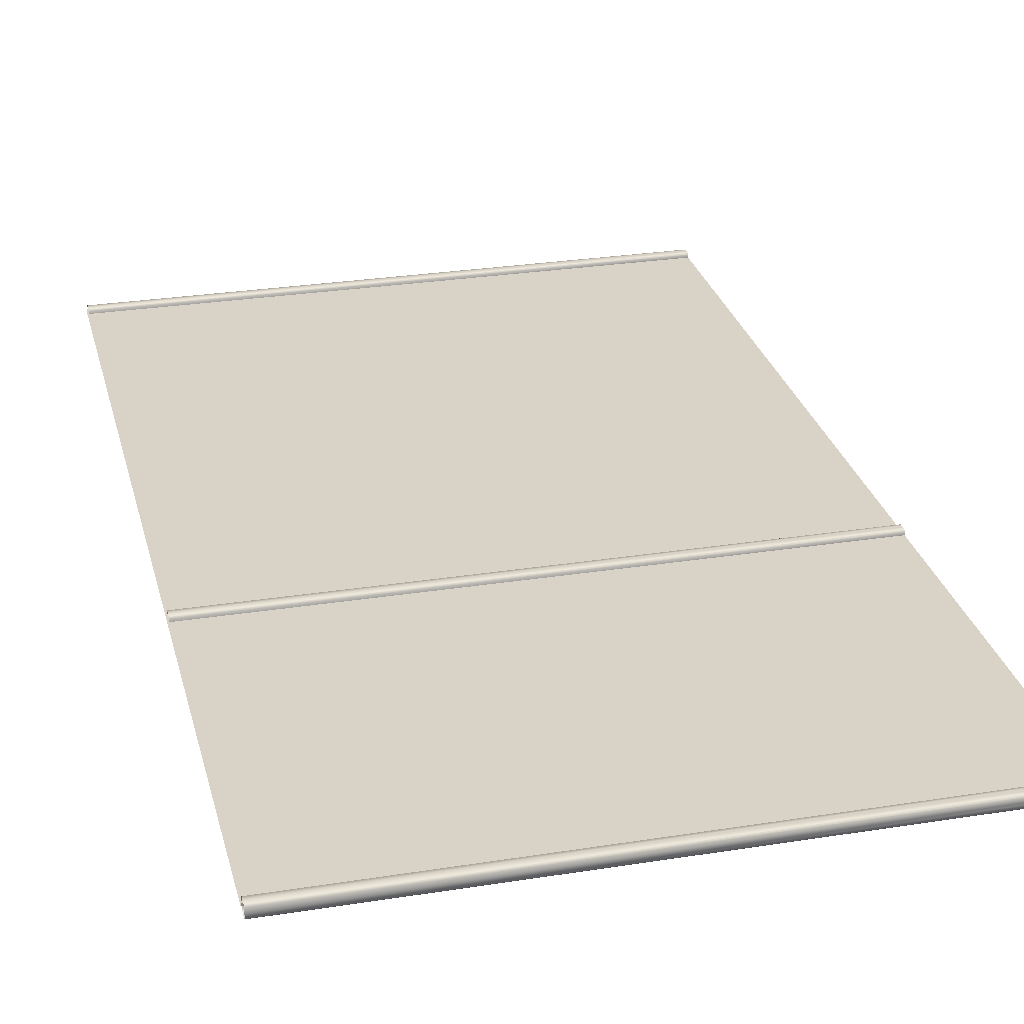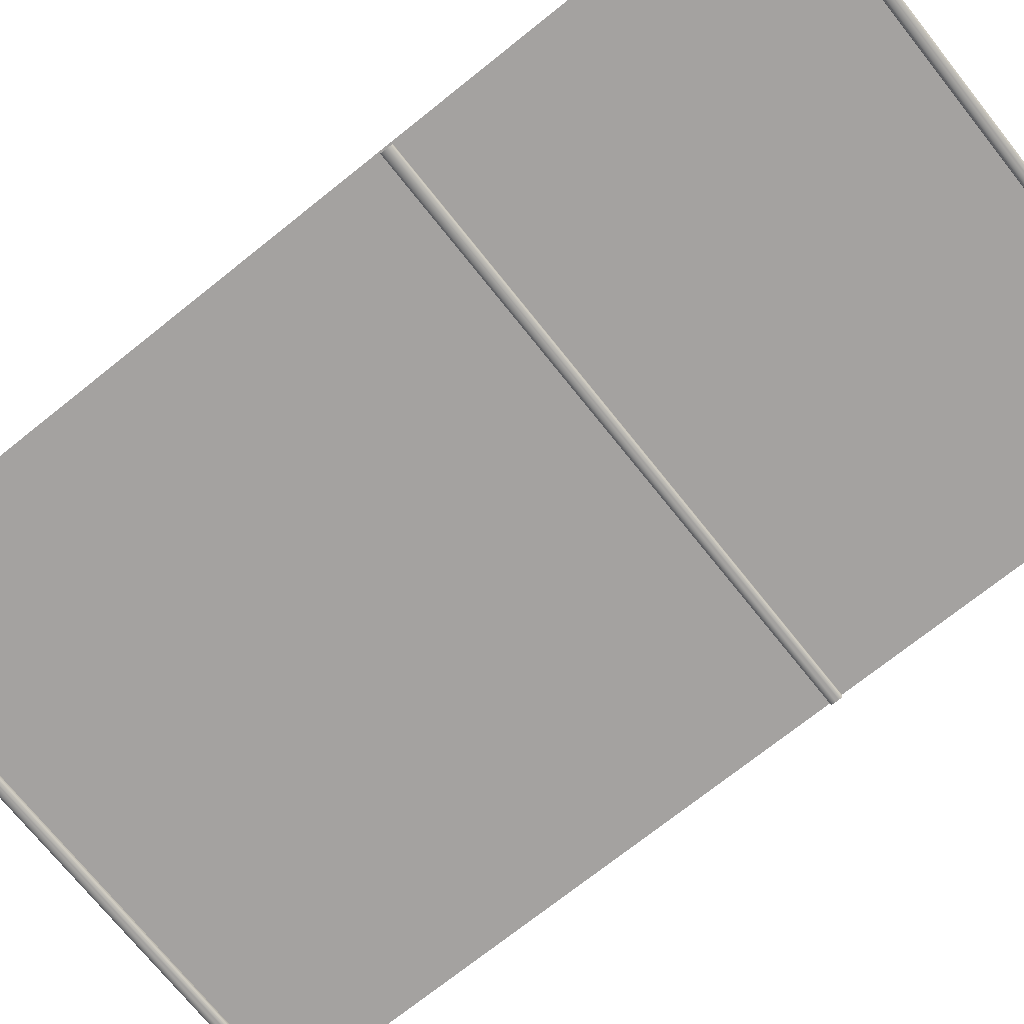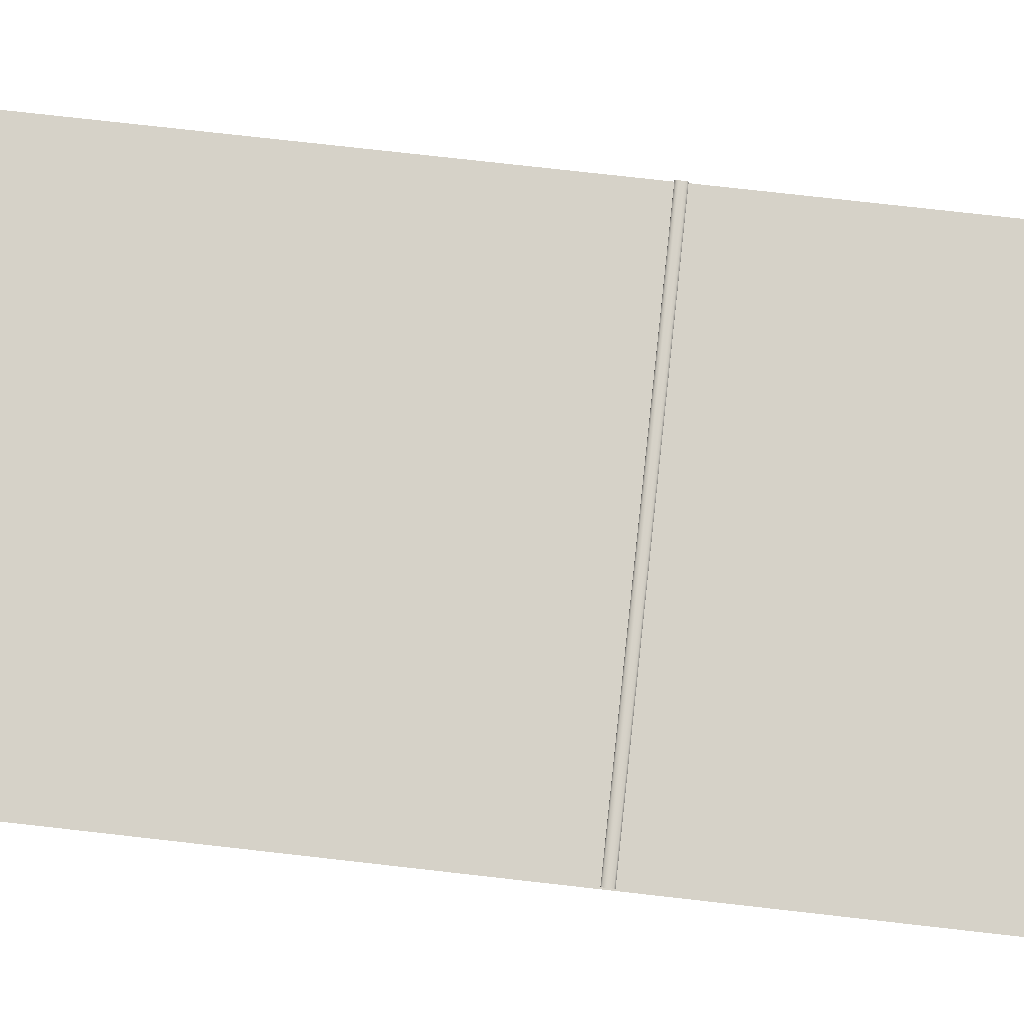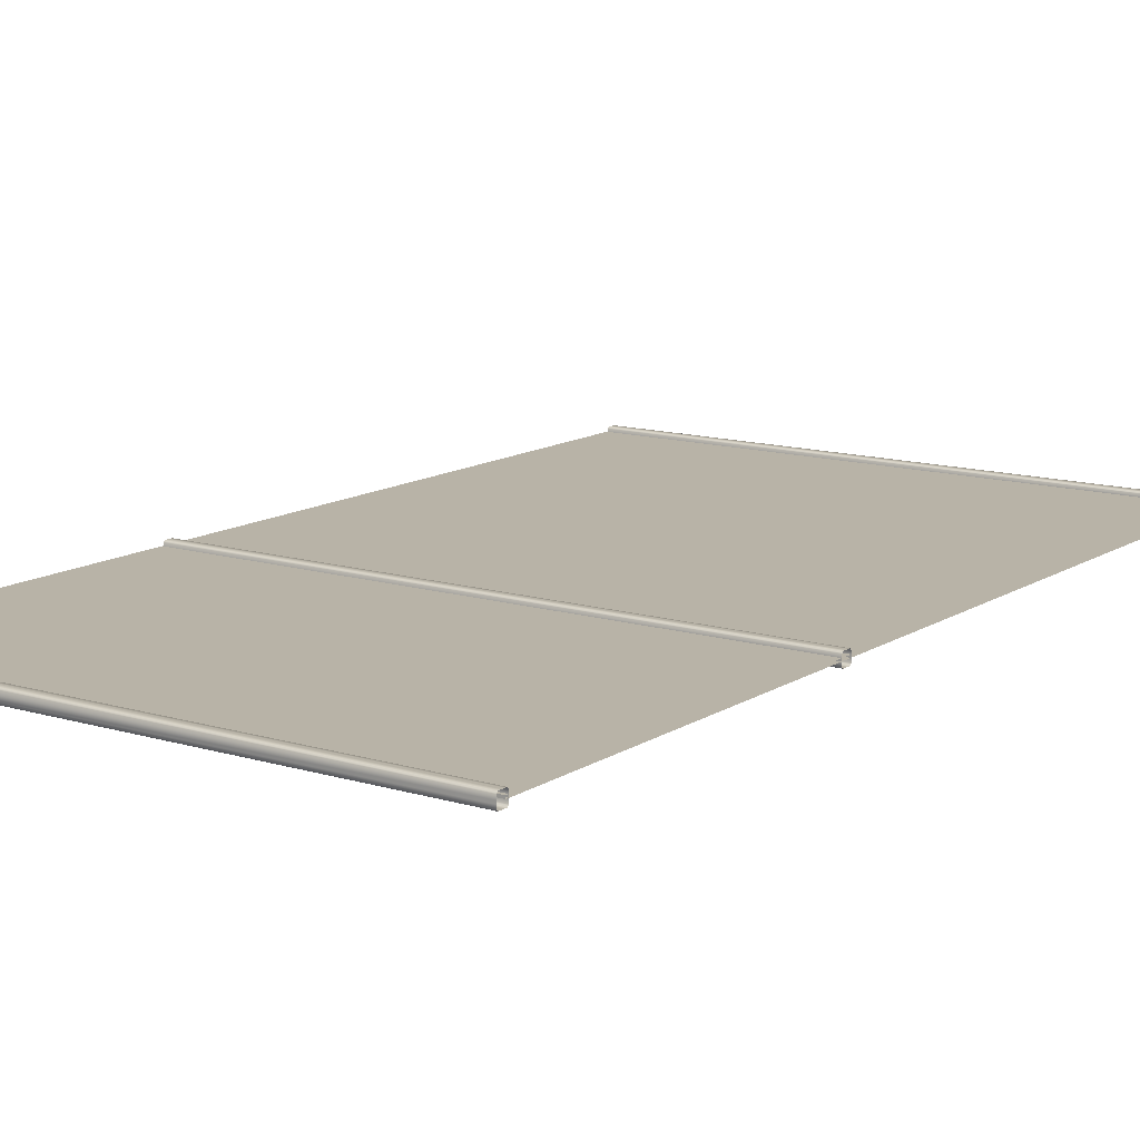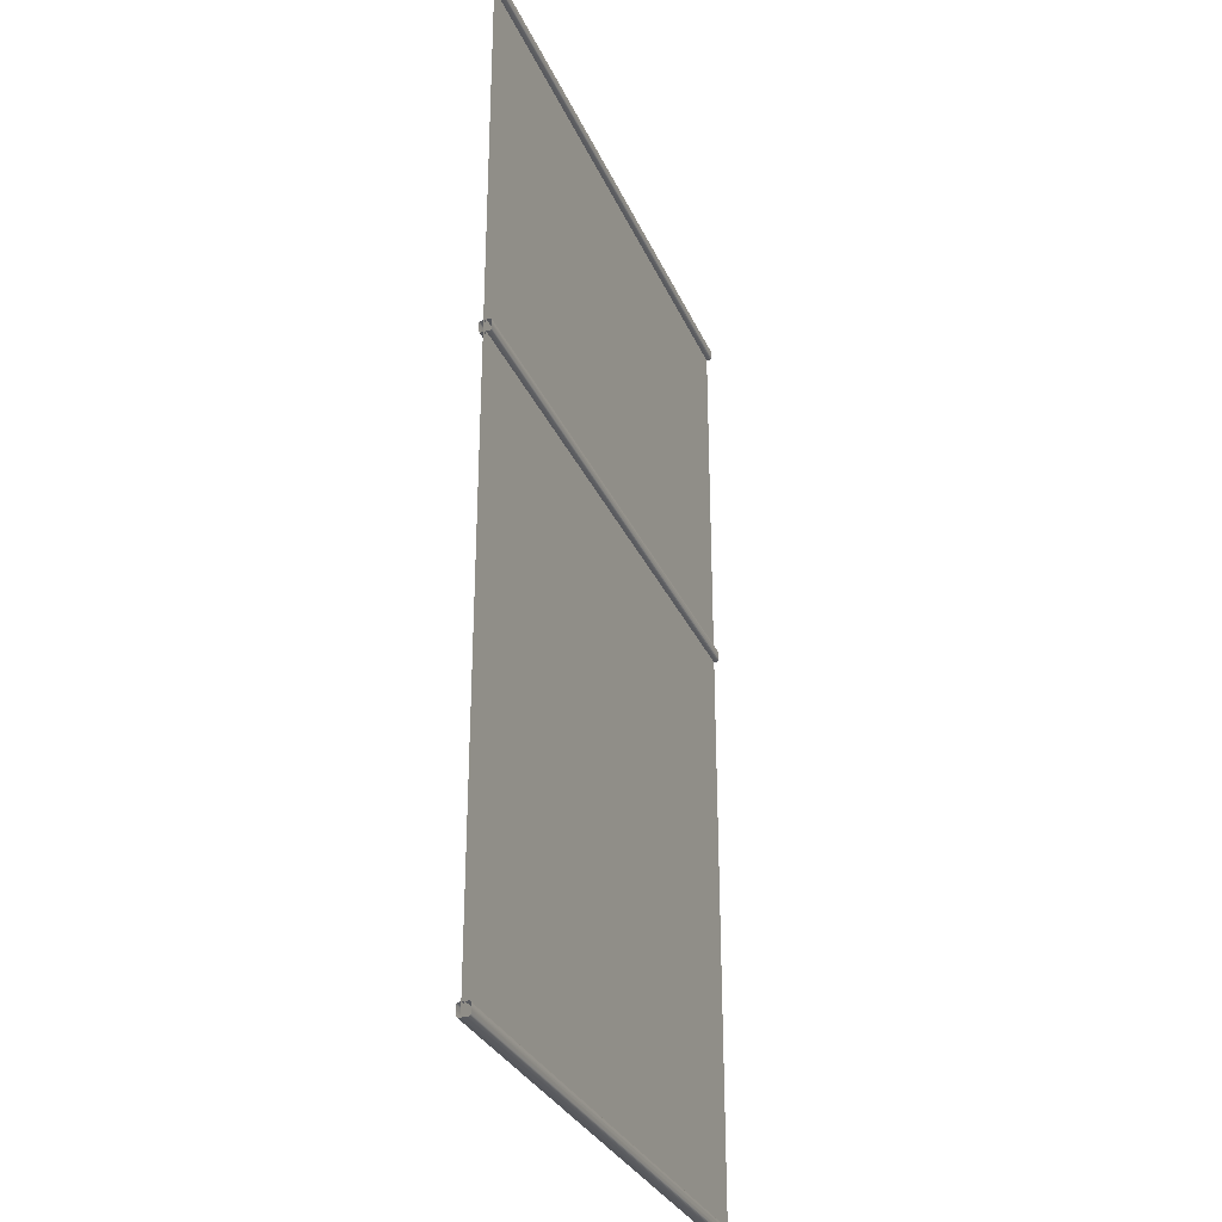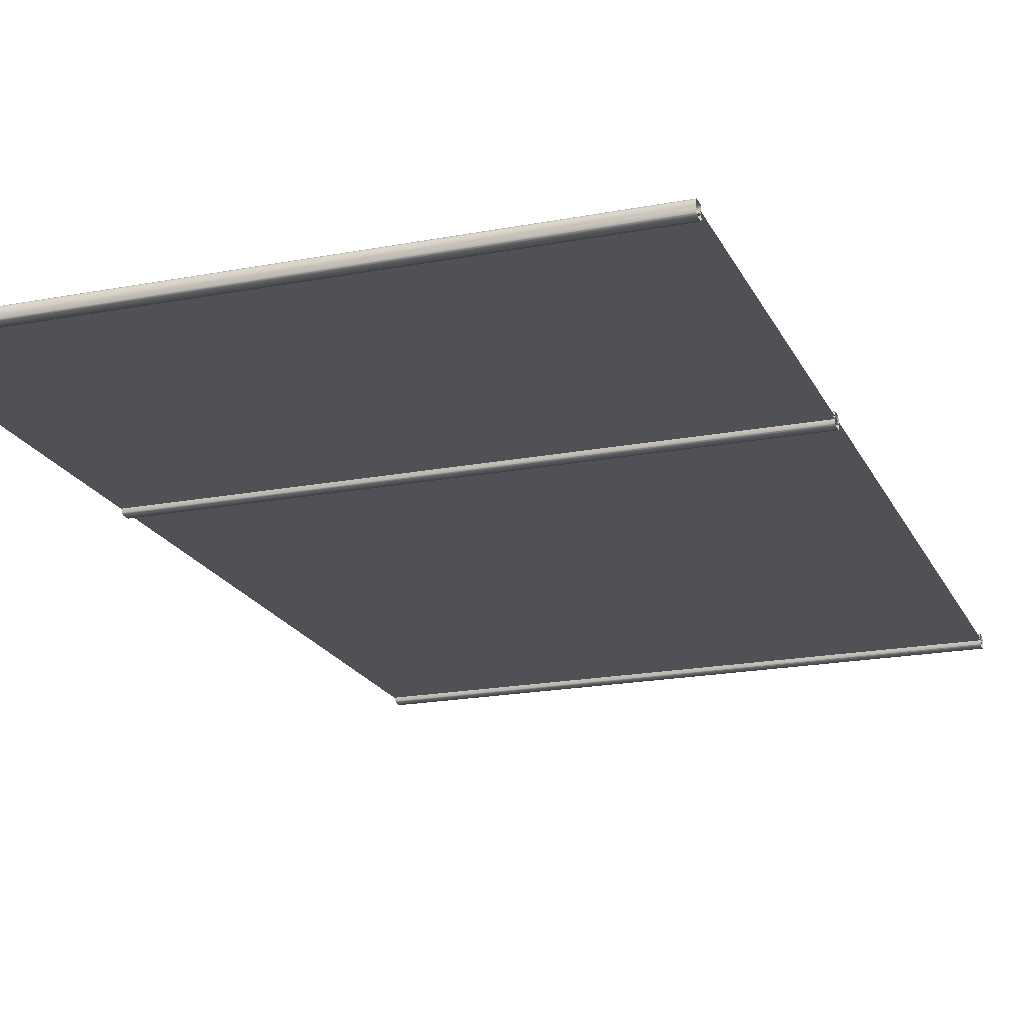
<metadata>
{"format":"obj","ext":"obj","renderer":"f3d","projection":"perspective","resolution":1024,"background":"white","views":[{"elev":27.8,"azim":166.4,"up":"+Z"},{"elev":-72.7,"azim":128.6,"up":"+Z"},{"elev":77.9,"azim":96.4,"up":"+Z"},{"elev":12.8,"azim":-145.0,"up":"+Z"},{"elev":-30.6,"azim":110.5,"up":"+Y"},{"elev":-19.7,"azim":-160.5,"up":"+Z"}]}
</metadata>
<code>
v 1.954 3.774 -0.0266
v -1.71 3.774 -0.008767
v -1.71 3.774 -0.0266
v -1.71 3.774 0.005836
v 1.954 3.774 -0.004835
v -1.71 3.774 0.02758
v 1.954 3.774 0.02758
v 1.954 3.77 -0.03054
v -1.71 3.771 -0.02925
v -1.71 3.768 -0.03247
v 1.954 3.764 -0.0364
v -1.71 3.764 -0.0364
v -1.71 3.774 -0.0266
v 1.954 3.774 -0.0266
v 1.954 3.742 -0.0364
v -1.71 3.749 -0.0364
v -1.71 3.731 -0.0364
v 1.954 3.709 -0.0364
v -1.71 3.709 -0.0364
v -1.71 3.77 0.03151
v 1.954 3.768 0.03344
v -1.71 3.767 0.03474
v 1.954 3.774 0.02758
v -1.71 3.774 0.02758
v -1.71 3.764 0.03738
v 1.954 3.764 0.03738
v -1.71 3.742 0.03738
v 1.954 3.731 0.03738
v -1.71 3.724 0.03738
v -1.71 3.709 0.03738
v 1.954 3.709 0.03738
v 1.954 3.705 -0.03247
v -1.71 3.707 -0.03376
v -1.71 3.703 -0.03054
v 1.954 3.699 -0.0266
v -1.71 3.699 -0.0266
v -1.71 3.709 -0.0364
v 1.954 3.709 -0.0364
v -1.71 3.705 0.03345
v 1.954 3.703 0.03152
v -1.71 3.702 0.03022
v 1.954 3.709 0.03738
v -1.71 3.709 0.03738
v -1.71 3.699 0.02758
v 1.954 3.699 0.02758
v -1.71 3.699 0.009744
v -1.71 3.699 -0.004859
v 1.954 3.699 0.005813
v -1.71 3.699 -0.0266
v 1.954 3.699 -0.0266
v 1.954 6.117 -0.0266
v -1.71 6.117 -0.008767
v -1.71 6.117 -0.0266
v -1.71 6.117 0.005836
v 1.954 6.117 -0.004835
v -1.71 6.117 0.02758
v 1.954 6.117 0.02758
v 1.954 6.113 -0.03054
v -1.71 6.114 -0.02925
v -1.71 6.111 -0.03247
v -1.71 6.117 -0.0266
v 1.954 6.117 -0.0266
v -1.71 6.113 0.03151
v 1.954 6.111 0.03344
v -1.71 6.109 0.03474
v -1.71 6.107 0.03738
v 1.954 6.107 0.03738
v -1.71 6.085 0.03738
v 1.954 6.074 0.03738
v -1.71 6.067 0.03738
v -1.71 6.052 0.03738
v 1.954 6.052 0.03738
v 1.954 6.085 -0.0364
v -1.71 6.092 -0.0364
v -1.71 6.074 -0.0364
v 1.954 6.052 -0.0364
v -1.71 6.052 -0.0364
v -1.71 6.107 -0.0364
v 1.954 6.107 -0.0364
v 1.954 6.048 -0.03247
v -1.71 6.049 -0.03376
v -1.71 6.046 -0.03054
v 1.954 6.042 -0.0266
v -1.71 6.042 -0.0266
v -1.71 6.052 -0.0364
v 1.954 6.052 -0.0364
v -1.71 6.048 0.03345
v 1.954 6.046 0.03152
v -1.71 6.045 0.03022
v 1.954 6.052 0.03738
v -1.71 6.052 0.03738
v -1.71 6.042 0.02758
v 1.954 6.042 0.02758
v -1.71 6.042 0.009744
v -1.71 6.042 -0.004859
v 1.954 6.042 0.005813
v -1.71 6.042 -0.0266
v 1.954 6.042 -0.0266
v 1.954 0.07326 -0.0266
v -1.71 0.07326 -0.008767
v -1.71 0.07326 -0.0266
v -1.71 0.07326 0.005836
v 1.954 0.07326 -0.004835
v -1.71 0.07326 0.02758
v 1.954 0.07326 0.02758
v 1.954 0.06932 -0.03054
v -1.71 0.07062 -0.02925
v -1.71 0.06739 -0.03247
v 1.954 0.06346 -0.0364
v -1.71 0.06346 -0.0364
v -1.71 0.07326 -0.0266
v 1.954 0.07326 -0.0266
v 1.954 0.04143 -0.0364
v -1.71 0.04868 -0.0364
v -1.71 0.03063 -0.0364
v 1.954 0.008631 -0.0364
v -1.71 0.008632 -0.0364
v -1.71 0.06933 0.03151
v 1.954 0.0674 0.03344
v -1.71 0.0661 0.03474
v 1.954 0.07326 0.02758
v -1.71 0.07326 0.02758
v -1.71 0.06346 0.03738
v 1.954 0.06346 0.03738
v -1.71 0.04146 0.03738
v 1.954 0.03066 0.03738
v -1.71 0.02341 0.03738
v -1.71 0.008632 0.03738
v 1.954 0.008631 0.03738
v 1.954 0.004695 -0.03247
v -1.71 0.005991 -0.03376
v -1.71 0.002765 -0.03054
v 1.954 -0.001168 -0.0266
v -1.71 -0.001167 -0.0266
v -1.71 0.008632 -0.0364
v 1.954 0.008631 -0.0364
v -1.71 0.004699 0.03345
v 1.954 0.002769 0.03152
v -1.71 0.001474 0.03022
v 1.954 0.008631 0.03738
v -1.71 0.008632 0.03738
v -1.71 -0.001167 0.02758
v 1.954 -0.001168 0.02758
v -1.71 -0.001167 0.009744
v -1.71 -0.001167 -0.004859
v 1.954 -0.001168 0.005813
v -1.71 -0.001167 -0.0266
v 1.954 -0.001168 -0.0266
v -1.71 6.111 -0.03247
v -1.71 6.107 -0.0364
v 1.954 6.107 -0.0364
v 1.954 6.113 -0.03054
v -1.71 6.117 0.02758
v 1.954 6.117 0.02758
v -1.71 6.113 0.03151
v 1.954 6.111 0.03344
v -1.709 6.061 0.0001459
v -1.709 6.061 -0.004609
v 1.961 6.061 -0.004609
v -1.709 6.061 0.00403
v 1.961 6.061 0.001185
v -1.709 6.061 0.009815
v 1.961 6.061 0.009815
v 1.961 -2.611e-07 -0.003097
v -1.709 2.276e-07 -0.003596
v -1.709 2.276e-07 0.001159
v 1.961 -2.611e-07 0.009815
v -1.709 2.276e-07 0.009815
v -1.709 2.276e-07 -0.004609
v 1.961 3.334 -0.004609
v -1.709 4.233 -0.004609
v -1.709 2.235 -0.004609
v 1.961 -2.611e-07 -0.004609
v -1.709 2.276e-07 -0.004609
v -1.709 4.659 -0.004609
v 1.961 3.969 -0.004609
v -1.709 4.889 -0.004609
v 1.961 4.313 -0.004609
v -1.709 6.061 -0.004609
v 1.961 6.061 -0.004609
v -1.709 2.661 0.009815
v -1.709 4.659 0.009815
v 1.961 3.969 0.009815
v 1.961 4.313 0.009815
v -1.709 4.889 0.009815
v 1.961 6.061 0.009815
v -1.709 6.061 0.009815
v -1.709 2.235 0.009815
v 1.961 3.334 0.009815
v -1.709 2.276e-07 0.009815
v 1.961 -2.611e-07 0.009815
v 1.961 -2.611e-07 -0.004609
v -1.709 2.276e-07 -0.004609
v 1.961 -2.611e-07 -0.003097
g FenceMetal01.obj
f 1 3 2
f 4 1 2
f 5 1 4
f 5 4 6
f 5 6 7
f 8 10 9
f 8 11 10
f 10 11 12
f 13 8 9
f 14 8 13
f 11 15 12
f 12 15 16
f 15 17 16
f 15 18 17
f 17 18 19
f 20 22 21
f 20 21 23
f 24 20 23
f 21 22 25
f 21 25 26
f 25 27 26
f 27 28 26
f 27 29 28
f 28 29 30
f 28 30 31
f 32 34 33
f 32 35 34
f 34 35 36
f 37 32 33
f 38 32 37
f 39 41 40
f 39 40 42
f 43 39 42
f 40 41 44
f 40 44 45
f 45 44 46
f 47 45 46
f 48 45 47
f 48 47 49
f 48 49 50
f 51 53 52
f 54 51 52
f 55 51 54
f 55 54 56
f 55 56 57
f 58 60 59
f 61 58 59
f 62 58 61
f 63 65 64
f 64 65 66
f 64 66 67
f 66 68 67
f 68 69 67
f 68 70 69
f 69 70 71
f 69 71 72
f 73 75 74
f 73 76 75
f 75 76 77
f 78 73 74
f 79 73 78
f 80 82 81
f 80 83 82
f 82 83 84
f 85 80 81
f 86 80 85
f 87 89 88
f 87 88 90
f 91 87 90
f 88 89 92
f 88 92 93
f 93 92 94
f 95 93 94
f 96 93 95
f 96 95 97
f 96 97 98
f 99 101 100
f 102 99 100
f 103 99 102
f 103 102 104
f 103 104 105
f 106 108 107
f 106 109 108
f 108 109 110
f 111 106 107
f 112 106 111
f 109 113 110
f 110 113 114
f 113 115 114
f 113 116 115
f 115 116 117
f 118 120 119
f 118 119 121
f 122 118 121
f 119 120 123
f 119 123 124
f 123 125 124
f 125 126 124
f 125 127 126
f 126 127 128
f 126 128 129
f 130 132 131
f 130 133 132
f 132 133 134
f 135 130 131
f 136 130 135
f 137 139 138
f 137 138 140
f 141 137 140
f 138 139 142
f 138 142 143
f 143 142 144
f 145 143 144
f 146 143 145
f 146 145 147
f 146 147 148
f 149 151 150
f 152 151 149
f 153 155 154
f 155 156 154
f 157 159 158
f 157 160 159
f 160 161 159
f 161 160 162
f 161 162 163
f 164 166 165
f 166 164 167
f 168 166 167
f 169 164 165
f 170 172 171
f 172 170 173
f 174 172 173
f 175 170 171
f 176 170 175
f 176 175 177
f 176 177 178
f 178 177 179
f 178 179 180
f 181 183 182
f 182 183 184
f 185 182 184
f 185 184 186
f 187 185 186
f 181 188 183
f 188 189 183
f 189 188 190
f 189 190 191
f 192 194 193

</code>
